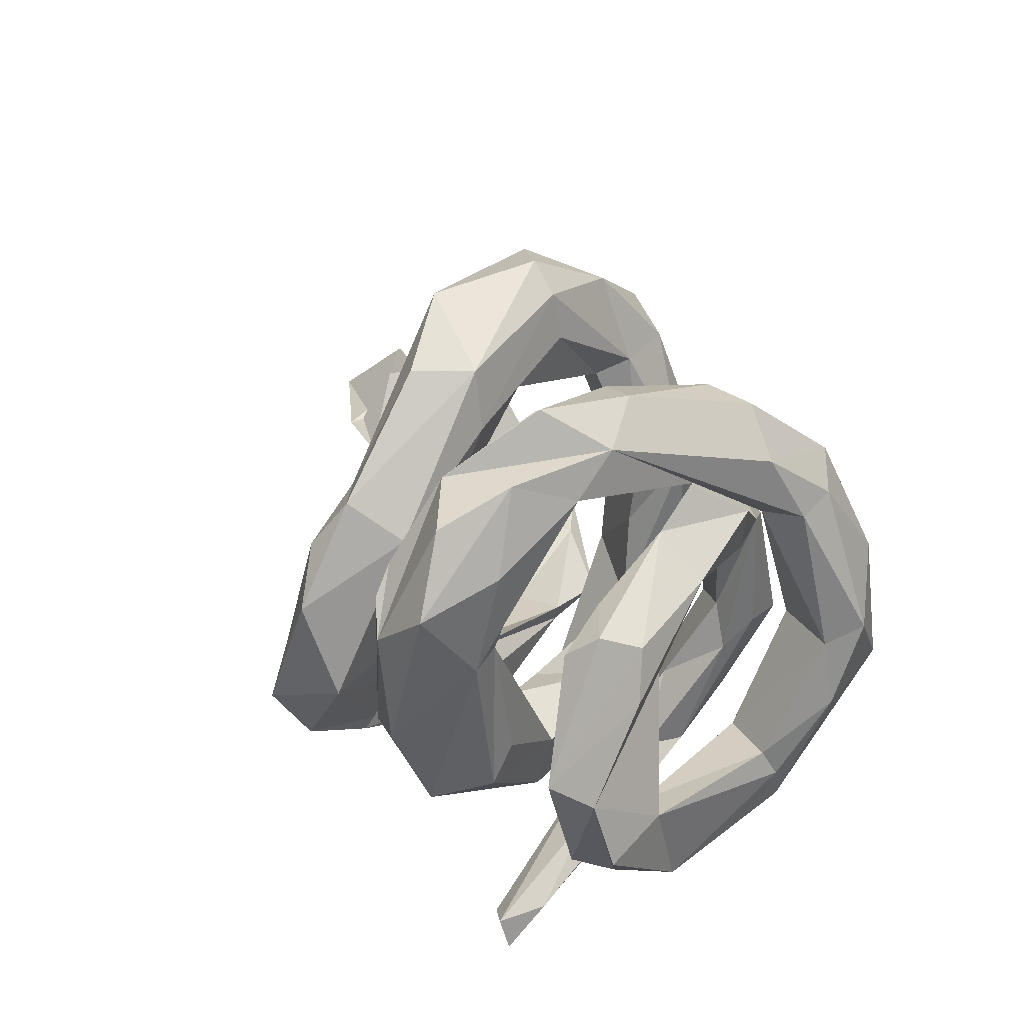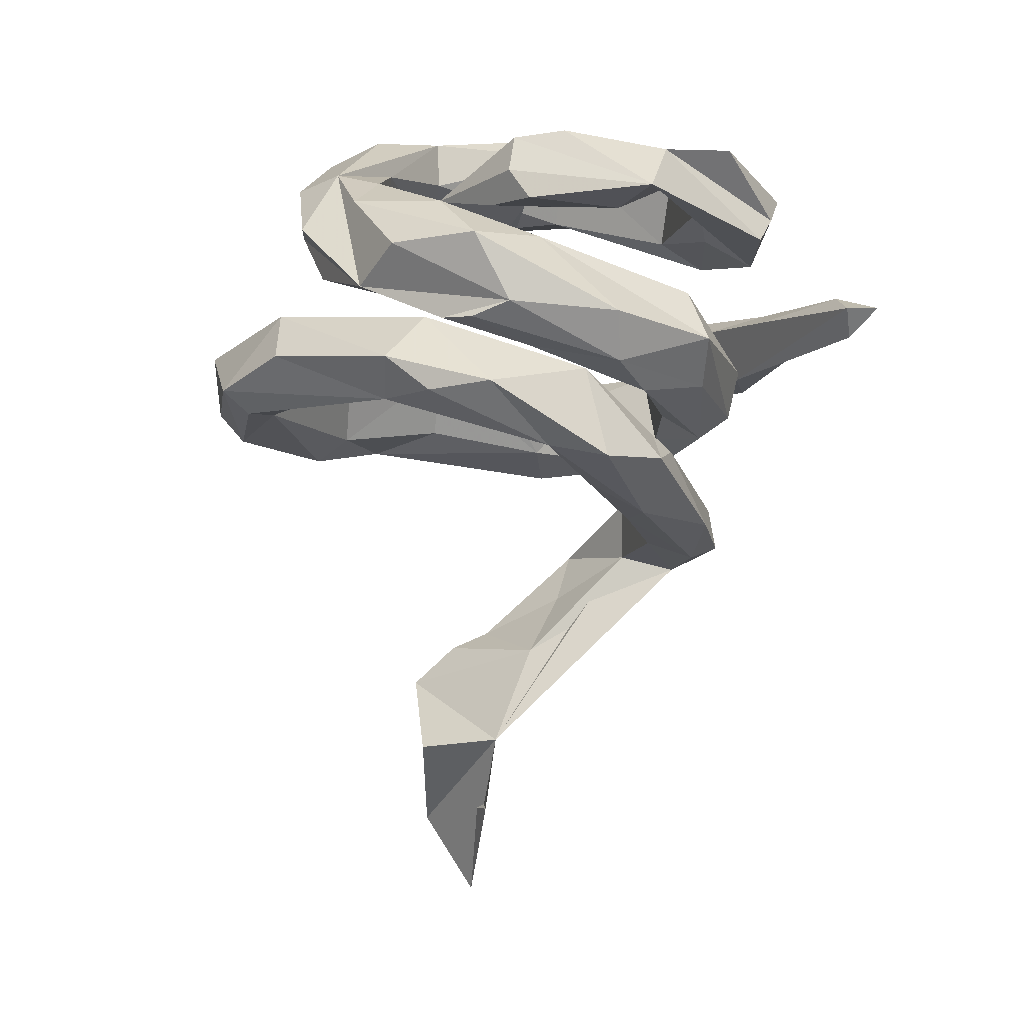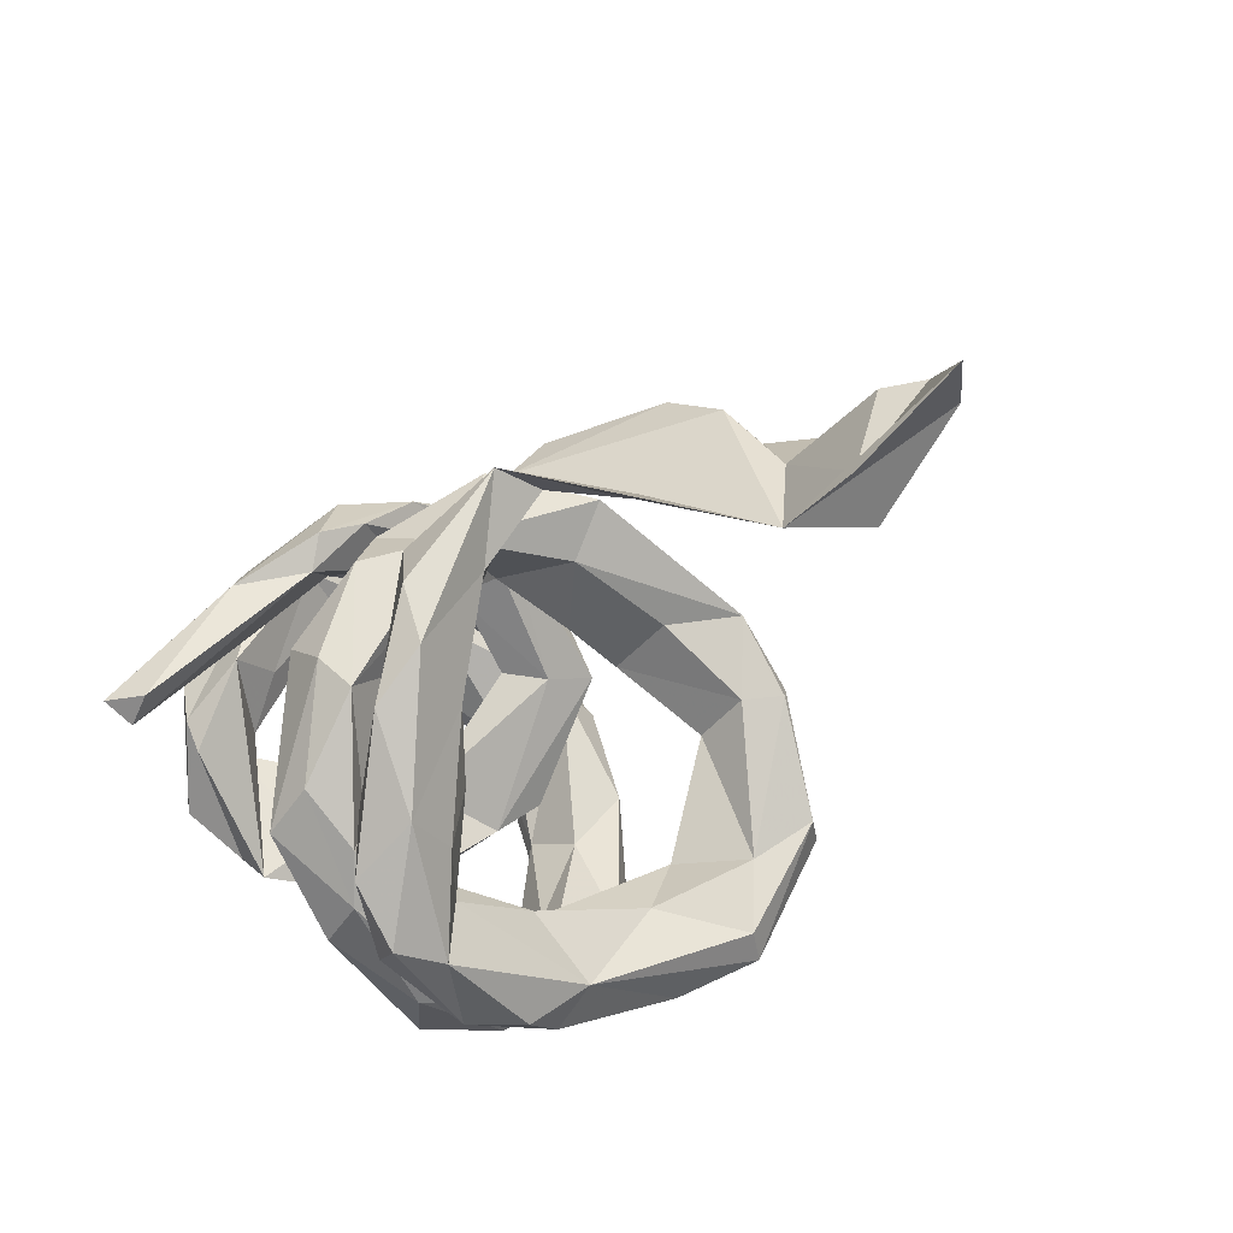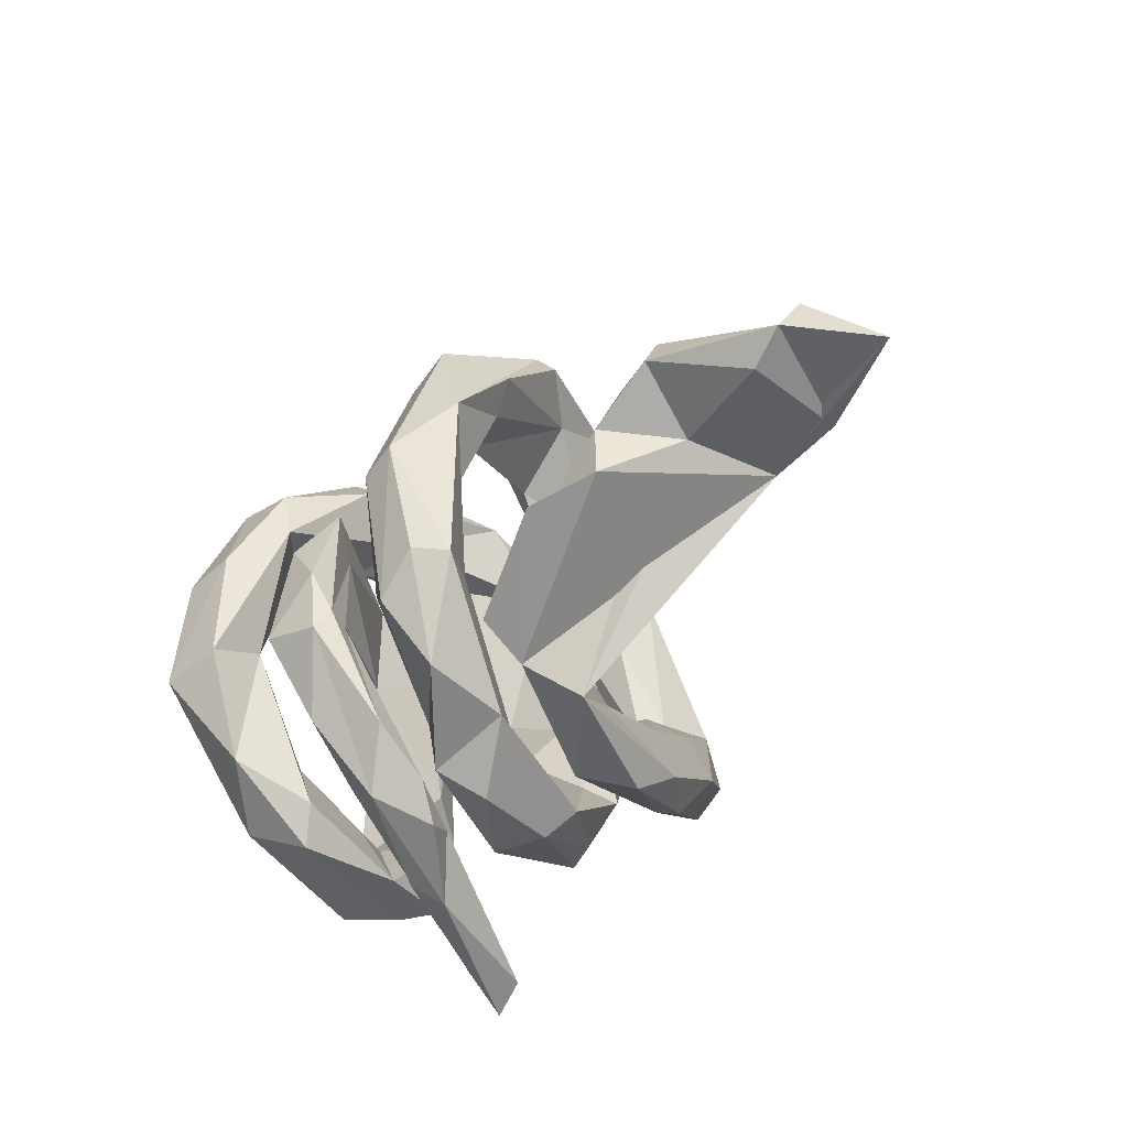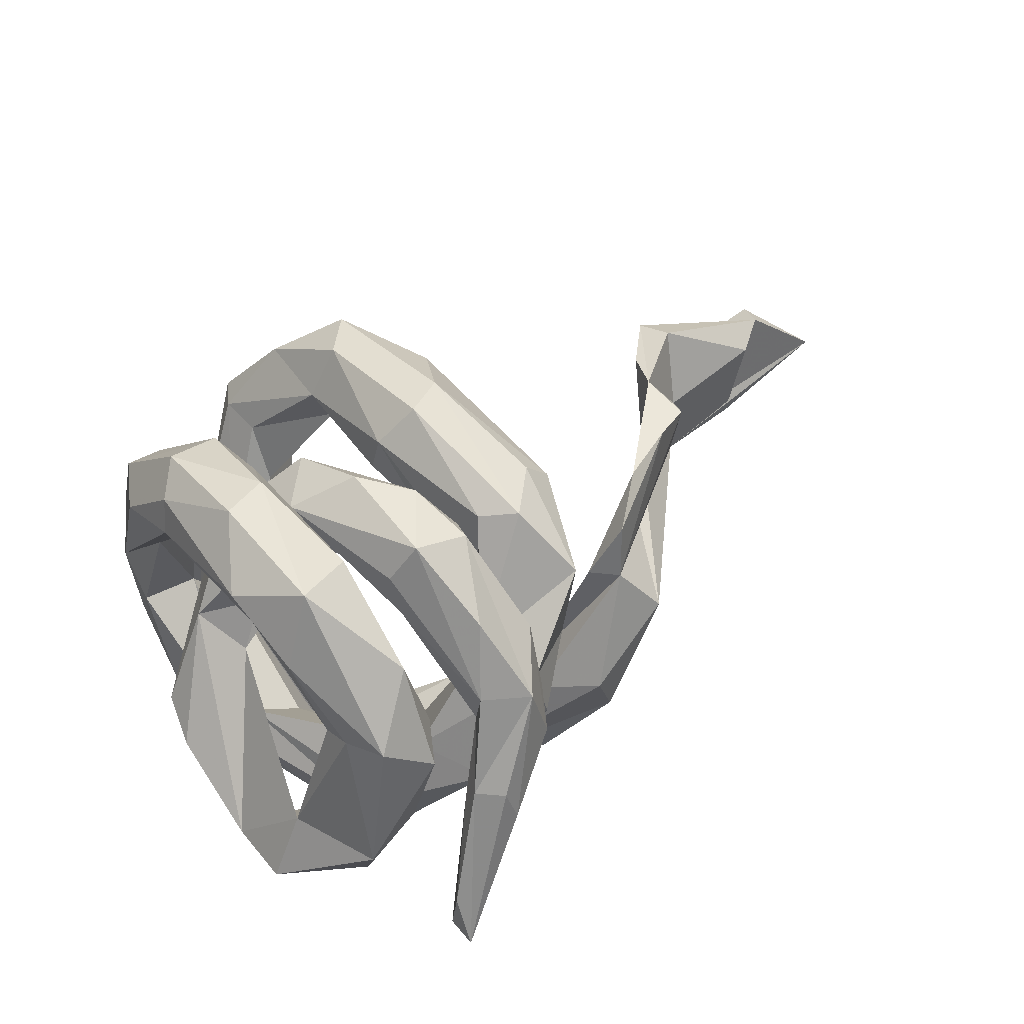
<metadata>
{"format":"obj","ext":"obj","renderer":"f3d","projection":"perspective","resolution":1024,"background":"white","views":[{"elev":24.6,"azim":-104.7,"up":"+Y"},{"elev":-63.0,"azim":-96.8,"up":"+Z"},{"elev":-51.3,"azim":50.0,"up":"+Z"},{"elev":-34.9,"azim":63.3,"up":"+Y"},{"elev":65.0,"azim":-38.1,"up":"+Z"}]}
</metadata>
<code>
v 0.8934 -0.003008 -0.1546
v 0.705 -0.006996 -0.1868
v 0.8017 0.04509 -0.04372
v 0.5762 -0.008906 -0.1728
v 0.8136 0.08422 -0.07279
v 0.747 0.008072 -0.03851
v 0.6331 0.1078 -0.1292
v 0.4697 -0.05422 -0.05296
v 0.1891 -0.3154 -0.1551
v 0.5802 0.002031 -0.02906
v 0.08706 -0.2736 -0.2803
v 0.03096 -0.1645 -0.3725
v 0.6075 0.1285 0.03085
v 0.1722 -0.2683 -0.2272
v 0.2765 -0.2197 0.07386
v -0.07412 -0.1735 -0.4045
v 0.3168 -0.2737 -0.001906
v 0.1205 -0.1616 -0.221
v 0.1697 -0.3078 -0.06387
v 0.6231 0.0775 0.05912
v -0.09686 -0.09107 -0.4627
v 0.2273 -0.216 -0.08767
v -0.04416 -0.1978 -0.3149
v 0.006449 -0.08232 -0.3453
v 0.5342 -0.06131 0.08854
v 0.5477 0.07004 0.06053
v 0.0358 -0.08757 -0.2561
v 0.3156 -0.1914 0.02179
v 0.5279 0.01534 0.08679
v 0.1026 -0.2325 -0.1163
v -0.06457 -0.1684 -0.3074
v 0.2421 -0.1828 0.06725
v 0.3863 -0.1133 0.1304
v 0.4257 -0.0959 0.05302
v -0.09029 -0.007875 -0.4358
v 0.1228 -0.1849 -0.1325
v -0.1198 -0.2388 -0.2358
v -0.006759 -0.1323 -0.2515
v 0.002825 -0.26 -0.1521
v 0.000972 -0.2052 -0.08672
v 0.4605 -0.09575 0.1566
v 0.05696 -0.3109 0.02319
v -0.1892 -0.4599 -0.1487
v -0.0675 -0.01868 -0.3446
v 0.3049 -0.1842 0.1474
v -0.01712 -0.3055 -0.1087
v 0.1534 -0.2274 0.04612
v -0.1406 0.1675 -0.4027
v -0.1356 -0.0285 -0.305
v -0.1257 -0.1478 -0.2883
v -0.1833 -0.1015 -0.3229
v -0.2387 -0.4463 -0.1563
v -0.08674 0.228 -0.3315
v -0.2387 -0.4947 -0.142
v -0.2036 -0.2341 -0.2511
v -0.1898 -0.04968 -0.3805
v -0.08431 -0.416 0.02137
v -0.2241 -0.4414 -0.08304
v -0.08289 -0.04913 -0.3113
v -0.07485 0.1168 -0.2699
v -0.1259 -0.1344 -0.2292
v 0.07487 -0.2097 -0.0169
v -0.2583 -0.09053 -0.3188
v 0.05465 -0.2827 0.1032
v -0.2292 0.1172 -0.3301
v -0.1759 0.08385 -0.4261
v 0.02223 -0.3532 0.08945
v 0.05301 -0.3009 0.1226
v -0.08971 -0.3949 0.07371
v -0.07068 -0.3181 -0.05163
v -0.1225 -0.2133 -0.04444
v -0.1236 -0.3604 0.06754
v 0.08805 -0.09573 0.1328
v -0.01522 -0.334 0.05218
v 0.1882 -0.03244 0.125
v -0.1354 -0.3501 0.01013
v 0.07776 -0.2398 0.2025
v 0.196 -0.2035 0.1772
v -0.2375 -0.2036 -0.1646
v -0.2121 0.1595 -0.3066
v -0.05956 -0.283 0.1294
v 0.02037 -0.189 0.101
v -0.2797 0.04313 -0.1728
v -0.2093 0.02098 -0.2367
v -0.2301 -0.1485 -0.1354
v 0.01475 -0.3257 0.1844
v 0.2292 -0.03876 0.2293
v 0.2624 -0.04932 0.1809
v -0.1838 0.02857 -0.305
v 0.1675 -0.09885 0.246
v -0.1394 0.1465 -0.2246
v -0.2978 -0.3138 -0.06238
v -0.003208 -0.1884 0.1731
v -0.2006 0.1832 -0.2818
v -0.3155 0.02971 -0.2085
v -0.3091 -0.3344 -0.001235
v -0.3858 -0.1303 -0.1236
v 0.04956 -0.07878 0.2529
v 0.2429 0.2376 0.1679
v -0.07055 -0.1198 0.245
v -0.1642 0.234 -0.3549
v -0.3428 0.1273 -0.2923
v -0.2619 0.06715 -0.3357
v 0.001035 -0.2174 0.2771
v -0.2993 -0.2287 0.04115
v 0.176 0.1431 0.1336
v 0.02651 0.4332 -0.1892
v 0.2237 0.3311 0.07601
v 0.1993 0.154 0.2576
v -0.2112 -0.3242 0.05183
v 0.145 0.45 -0.04239
v -0.3257 -0.09067 -0.07122
v 0.0691 0.4012 -0.09306
v -0.3315 0.04586 -0.08626
v -0.2987 0.2416 -0.2582
v -0.424 -0.1488 -0.0681
v -0.03003 0.3289 -0.07338
v -0.09823 0.3957 -0.2466
v 0.08039 0.04373 0.1361
v 0.1788 0.2879 0.07485
v -0.0306 0.2909 -0.1863
v -0.1256 0.3976 -0.1601
v -0.4239 -0.2469 -0.03874
v -0.1863 0.2374 -0.1828
v 0.1183 -0.05989 0.2334
v -0.05092 -0.284 0.1884
v -0.007395 0.4742 -0.1906
v -0.3559 -0.221 0.04997
v -0.2287 -0.2512 0.09602
v -0.309 -0.3545 0.09047
v 0.07279 -0.07002 0.2842
v -0.2914 0.09841 -0.0257
v 0.08654 0.2911 0.07991
v 0.01057 0.504 -0.03871
v -0.2162 0.2821 -0.2309
v -0.1345 -0.2702 0.222
v -0.2594 -0.2391 0.2663
v -0.04596 -0.05478 0.2403
v 0.1116 0.4895 -0.02657
v 0.1779 0.3805 0.1676
v 0.07746 0.1402 0.222
v 0.06534 0.1461 0.1442
v -0.1281 0.3098 -0.1515
v -0.2313 -0.2929 0.2796
v 0.06503 -0.1011 0.3079
v -0.0132 0.3923 -0.005691
v 0.1271 0.3306 0.1929
v -0.1684 -0.3271 0.2117
v -0.1691 -0.198 0.2286
v 0.1417 0.1316 0.2703
v -0.265 -0.1978 0.2413
v -0.06085 0.1186 0.2099
v 0.08038 0.4446 0.08613
v -0.01662 0.4602 -0.01778
v 0.06862 0.3168 0.127
v -0.1631 0.3429 -0.08489
v -0.3441 0.1794 -0.1831
v 0.05048 0.002158 0.3109
v -0.4152 0.001681 -0.003592
v -0.1539 -0.02384 0.3123
v -0.2614 0.04383 0.07443
v -0.2367 0.2566 -0.07464
v -0.1005 0.06103 0.2167
v -0.1059 0.1106 0.2761
v -0.2071 0.07287 0.136
v -0.3189 0.2721 -0.0662
v -0.1893 0.3813 0.008419
v -0.3071 0.3368 -0.01559
v -0.03605 0.1841 0.2406
v -0.06255 -0.08291 0.2942
v -0.3571 0.07986 -0.04477
v -0.245 0.3795 -0.09971
v -0.1716 0.1007 0.228
v -0.3919 0.07557 0.006563
v -0.3194 0.3035 -0.159
v -0.1202 -0.05853 0.3977
v -0.009799 0.07318 0.3202
v -0.2931 0.1158 0.1252
v -0.01484 -0.0878 0.3475
v -0.2026 -0.08271 0.4363
v -0.2519 0.1795 0.07509
v -0.2702 0.2578 0.1149
v -0.211 0.2265 0.1319
v -0.2684 -0.1241 0.3446
v -0.1402 -0.2247 0.3418
v -0.193 0.2817 0.06776
v -0.1143 0.1875 0.2934
v -0.1392 0.3242 0.1556
v -0.1955 0.1688 0.2274
v -0.2611 0.3943 0.02191
v -0.1864 0.3685 0.1616
v -0.2241 0.1801 0.2369
v -0.2665 -0.02619 0.3295
v -0.1327 0.2646 0.2998
v -0.1378 0.1223 0.3847
v -0.2749 0.000531 0.3854
v -0.2781 0.1899 0.2799
v -0.2882 0.2857 0.2224
v -0.2072 0.09936 0.4143
v -0.2453 0.358 0.2044
v -0.2554 0.2143 0.3245
v -0.2088 0.2624 0.3349
f 170 126 179
f 104 179 126
f 164 170 179
f 100 126 170
f 78 47 88
f 75 88 47
f 87 78 88
f 64 47 78
f 57 67 86
f 77 86 67
f 69 57 86
f 74 67 57
f 54 57 69
f 72 69 86
f 68 77 67
f 145 86 77
f 74 68 67
f 98 77 68
f 82 64 78
f 90 82 78
f 71 64 82
f 54 69 72
f 126 72 86
f 104 126 86
f 81 72 126
f 93 98 68
f 131 77 98
f 87 90 78
f 125 82 90
f 109 90 87
f 109 87 88
f 145 104 86
f 152 131 98
f 145 77 131
f 158 145 131
f 185 148 136
f 110 136 148
f 160 185 136
f 144 148 185
f 145 179 104
f 158 179 145
f 130 148 144
f 180 144 185
f 149 160 136
f 176 185 160
f 180 185 176
f 177 179 158
f 169 177 158
f 164 179 177
f 184 144 180
f 137 144 184
f 196 184 180
f 195 180 176
f 168 172 135
f 167 135 172
f 115 168 135
f 190 172 168
f 103 115 135
f 175 168 115
f 102 175 115
f 166 168 175
f 175 102 157
f 95 157 102
f 166 175 157
f 134 127 122
f 118 122 127
f 154 134 122
f 139 127 134
f 53 118 127
f 101 122 118
f 103 102 115
f 101 118 53
f 107 53 127
f 111 107 127
f 121 53 107
f 94 122 101
f 66 94 101
f 143 122 94
f 135 80 103
f 65 103 80
f 124 80 135
f 89 65 80
f 51 103 65
f 63 102 103
f 48 101 53
f 48 66 101
f 56 94 66
f 35 66 48
f 35 48 53
f 188 156 167
f 135 167 156
f 191 188 167
f 186 156 188
f 124 156 186
f 187 186 188
f 182 162 186
f 124 186 162
f 187 182 186
f 166 162 182
f 132 114 171
f 97 171 114
f 181 132 171
f 139 134 153
f 154 153 134
f 140 139 153
f 143 117 146
f 133 146 117
f 112 114 132
f 112 97 114
f 174 171 97
f 99 111 139
f 127 139 111
f 113 111 108
f 99 108 111
f 117 113 133
f 120 133 113
f 121 113 117
f 120 113 108
f 107 111 113
f 162 95 83
f 79 83 95
f 71 61 84
f 89 84 61
f 83 71 84
f 82 61 71
f 50 89 61
f 124 84 89
f 95 63 55
f 51 55 63
f 79 95 55
f 102 63 95
f 60 59 44
f 27 44 59
f 53 60 44
f 91 59 60
f 51 89 50
f 39 50 61
f 37 51 50
f 65 89 51
f 37 55 51
f 103 51 63
f 24 44 27
f 38 27 59
f 44 24 35
f 12 35 24
f 53 44 35
f 49 38 59
f 91 49 59
f 56 38 49
f 94 56 49
f 31 38 56
f 56 16 31
f 23 31 16
f 21 16 56
f 21 35 12
f 18 12 24
f 21 12 16
f 11 16 12
f 14 11 12
f 23 16 11
f 200 190 168
f 168 166 182
f 197 168 182
f 135 156 124
f 83 124 162
f 95 162 166
f 157 95 166
f 155 153 154
f 105 110 97
f 92 97 110
f 128 105 97
f 129 110 105
f 123 96 130
f 148 130 96
f 110 96 92
f 116 92 96
f 116 97 92
f 79 70 71
f 64 71 70
f 55 70 79
f 184 151 137
f 128 137 151
f 193 151 184
f 199 196 180
f 195 199 180
f 201 196 199
f 17 4 15
f 25 15 4
f 8 4 17
f 15 19 17
f 9 17 19
f 25 10 29
f 20 29 10
f 4 10 25
f 169 158 131
f 130 144 137
f 193 160 149
f 187 176 160
f 193 184 196
f 187 195 176
f 41 15 25
f 45 15 41
f 33 41 25
f 28 33 34
f 29 34 33
f 33 45 41
f 32 15 45
f 8 34 29
f 25 29 33
f 32 45 33
f 42 47 64
f 36 15 32
f 28 32 33
f 55 46 70
f 42 70 46
f 37 46 55
f 39 46 37
f 58 52 54
f 43 54 52
f 72 58 54
f 76 52 58
f 30 36 38
f 27 38 36
f 23 30 38
f 15 36 30
f 19 30 23
f 31 23 38
f 42 46 39
f 50 39 37
f 57 54 43
f 74 43 52
f 36 22 18
f 14 18 22
f 27 36 18
f 32 22 36
f 15 30 19
f 9 19 23
f 11 9 23
f 17 14 22
f 12 18 14
f 5 4 7
f 13 7 4
f 194 187 188
f 191 194 188
f 195 187 194
f 197 182 192
f 187 192 182
f 193 197 192
f 189 178 173
f 165 173 178
f 164 189 173
f 181 178 189
f 181 169 152
f 131 152 169
f 161 181 152
f 183 169 181
f 132 181 161
f 163 161 152
f 165 161 163
f 138 163 152
f 202 194 200
f 191 200 194
f 198 202 200
f 195 194 202
f 189 164 183
f 169 183 164
f 181 189 183
f 169 164 177
f 163 164 173
f 163 138 164
f 100 164 138
f 141 150 147
f 109 147 150
f 155 141 147
f 125 150 141
f 98 138 152
f 151 105 128
f 149 105 151
f 142 119 141
f 73 141 119
f 155 142 141
f 75 119 142
f 128 123 130
f 137 128 130
f 116 96 123
f 88 99 109
f 140 109 99
f 106 99 75
f 88 75 99
f 142 106 75
f 120 99 106
f 120 106 142
f 73 119 75
f 136 110 129
f 148 96 110
f 40 82 62
f 73 62 82
f 47 62 73
f 39 40 62
f 61 82 40
f 72 76 58
f 74 52 76
f 64 70 42
f 81 74 76
f 57 43 74
f 61 40 39
f 47 39 62
f 47 42 39
f 153 155 147
f 10 6 20
f 3 20 6
f 2 6 10
f 197 193 196
f 202 199 195
f 5 3 1
f 2 1 3
f 4 5 1
f 7 3 5
f 14 17 9
f 28 17 22
f 28 8 17
f 34 8 28
f 2 3 6
f 13 20 3
f 32 28 22
f 13 29 20
f 26 29 13
f 8 26 13
f 4 8 13
f 29 26 8
f 7 13 3
f 2 10 4
f 11 14 9
f 2 4 1
f 201 199 202
f 197 196 201
f 198 201 202
f 198 197 201
f 160 193 192
f 187 160 192
f 100 170 164
f 93 100 138
f 151 193 149
f 93 138 98
f 129 105 149
f 136 129 149
f 90 150 125
f 73 125 141
f 82 125 73
f 47 73 75
f 81 76 72
f 90 109 150
f 140 147 109
f 140 99 139
f 155 154 146
f 143 146 154
f 133 155 146
f 174 181 171
f 190 191 167
f 172 190 167
f 200 191 190
f 198 200 168
f 18 24 27
f 85 83 79
f 71 85 79
f 71 83 85
f 124 83 84
f 159 97 116
f 128 97 112
f 99 120 108
f 161 112 132
f 142 133 120
f 174 97 159
f 178 159 116
f 142 155 133
f 147 140 153
f 178 174 159
f 161 178 116
f 161 165 178
f 163 173 165
f 128 112 161
f 116 128 161
f 123 128 116
f 197 198 168
f 178 181 174
f 81 100 93
f 81 126 100
f 56 66 21
f 35 21 66
f 53 121 60
f 91 60 121
f 80 124 89
f 143 94 91
f 49 91 94
f 117 143 91
f 154 122 143
f 113 121 107
f 74 93 68
f 74 81 93
f 91 121 117

</code>
